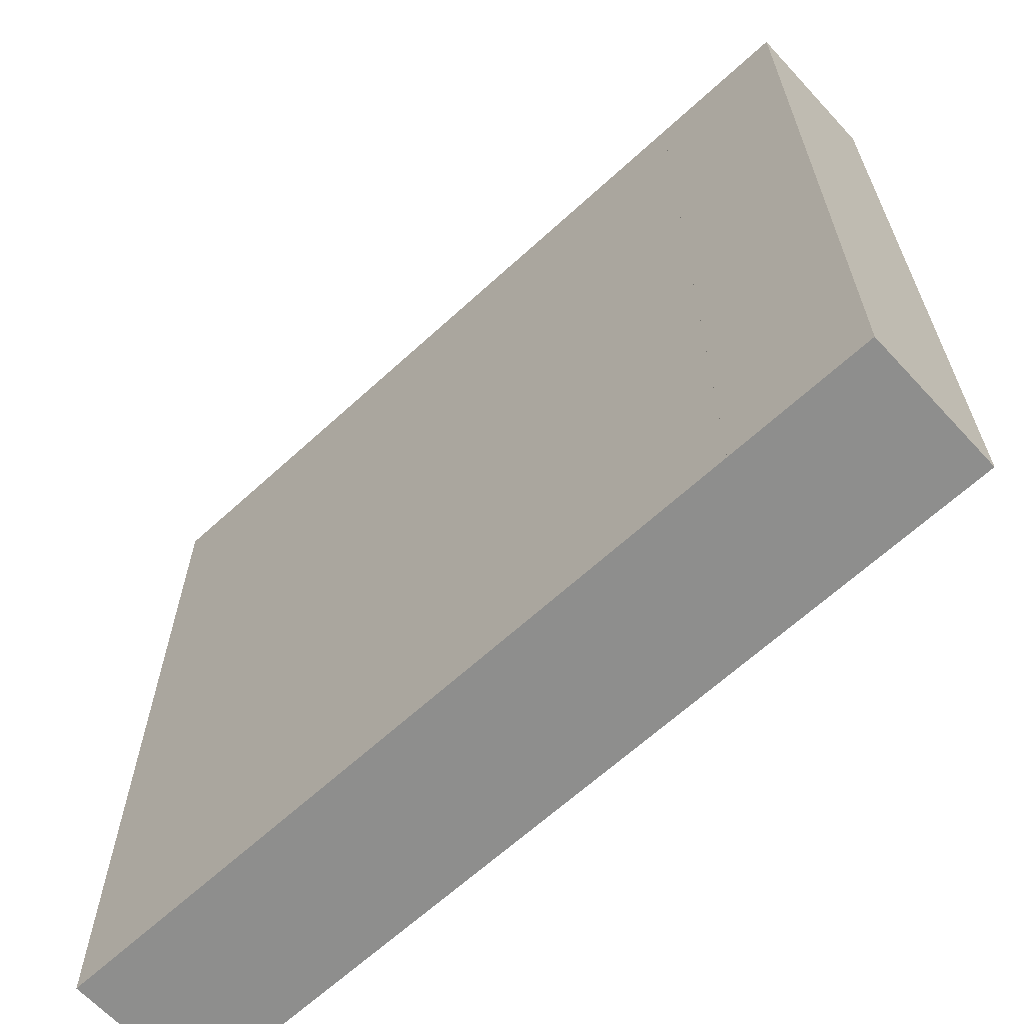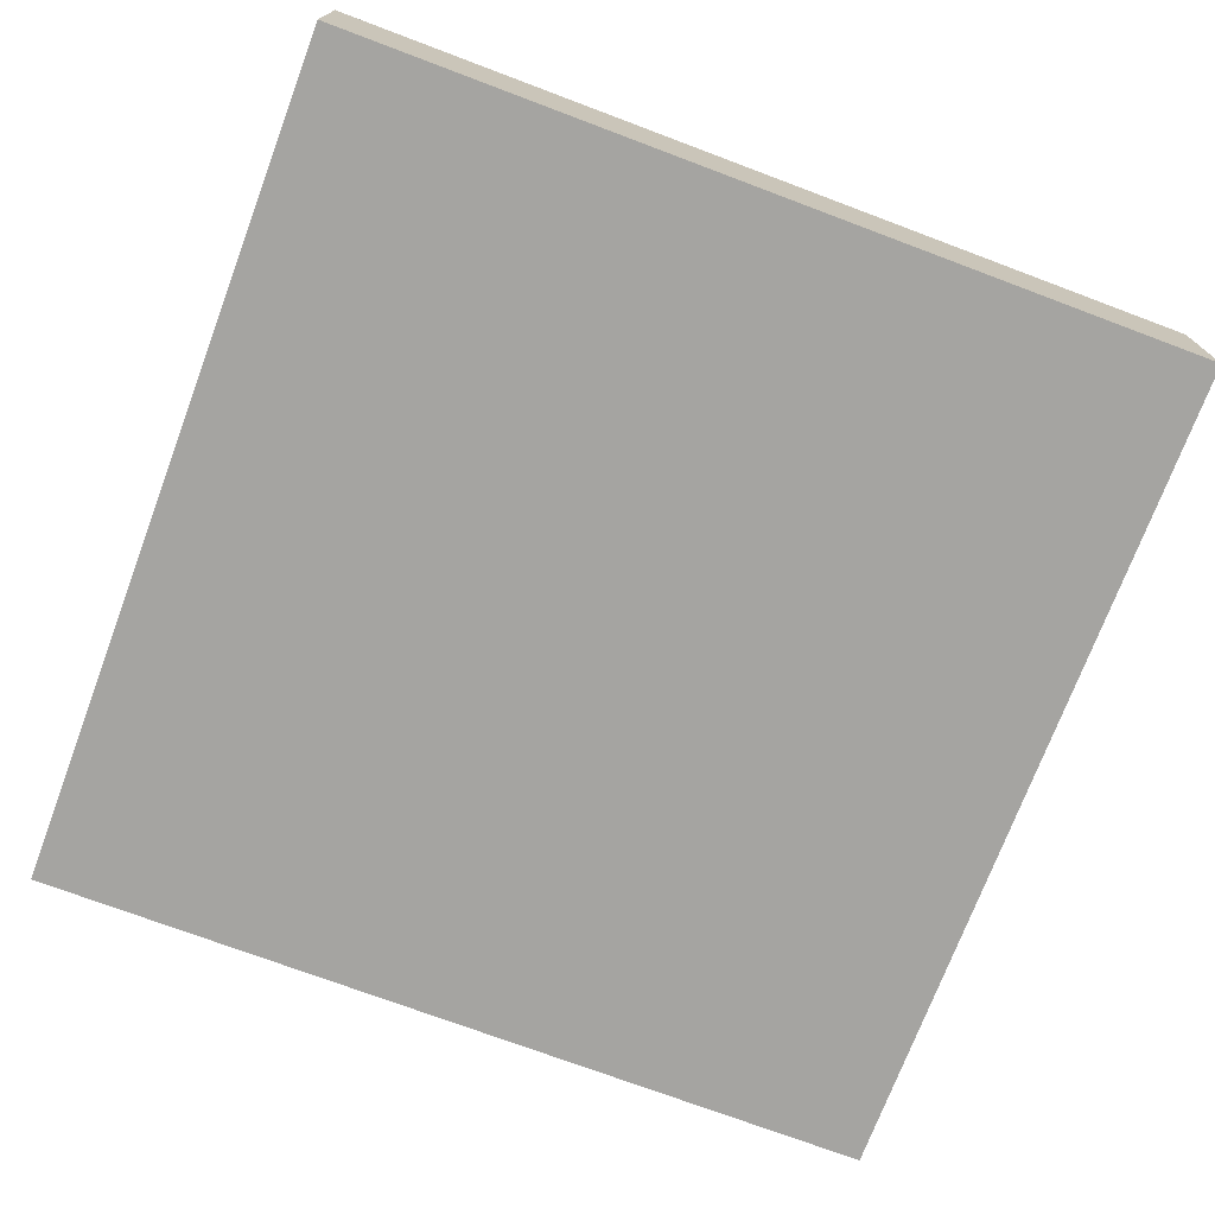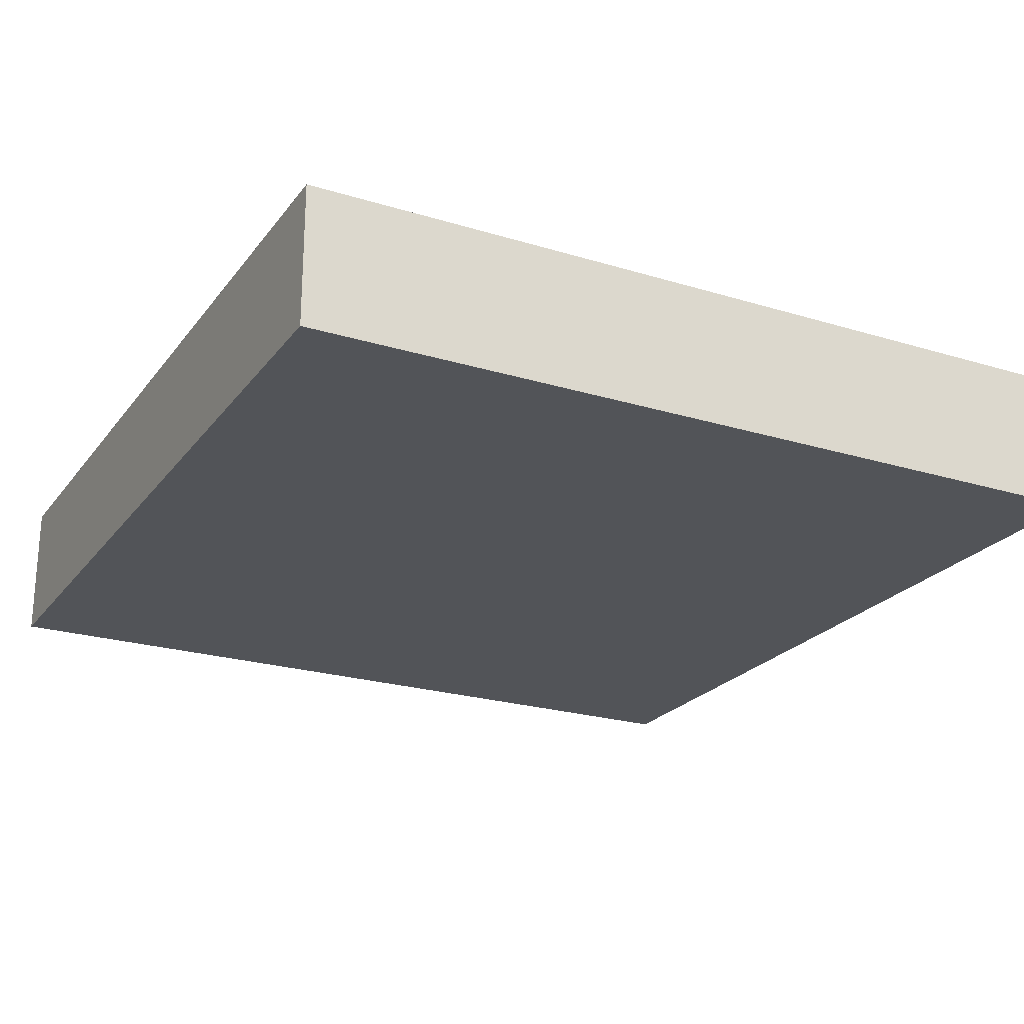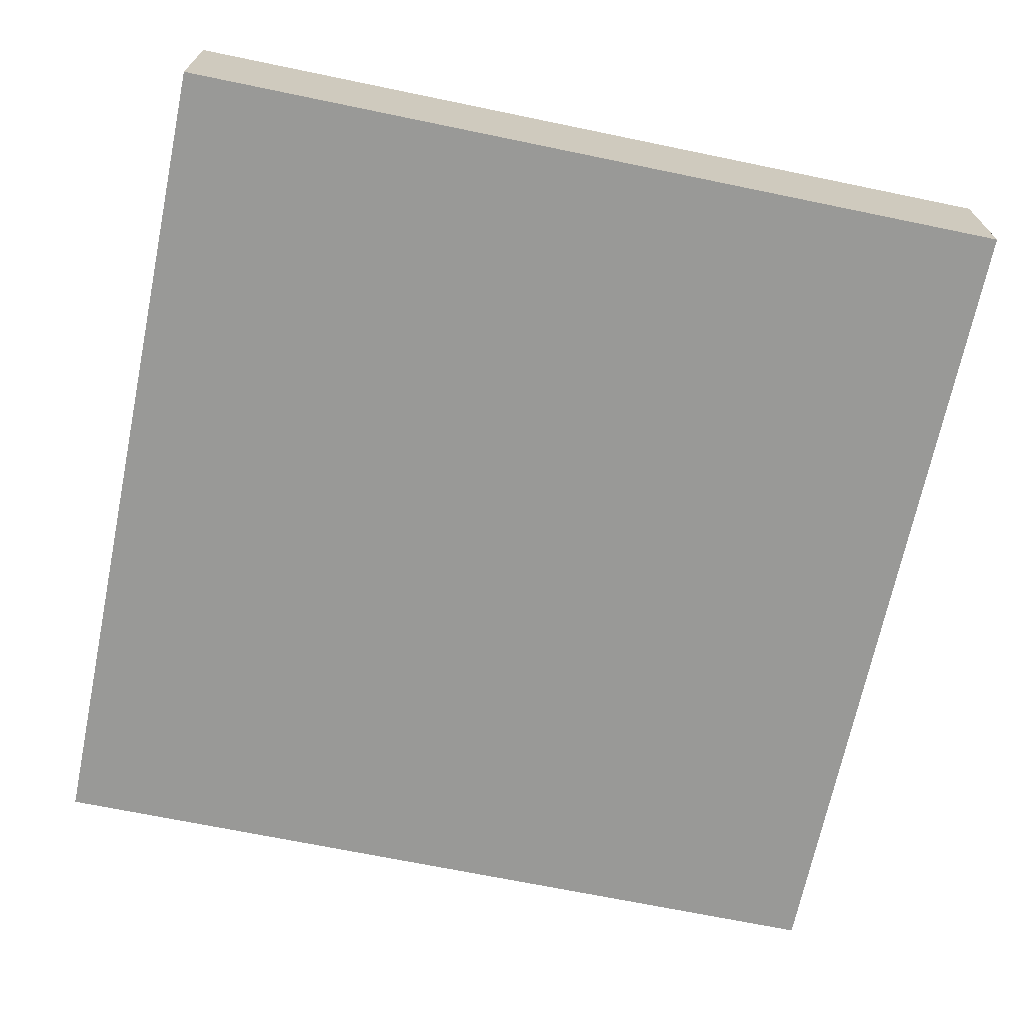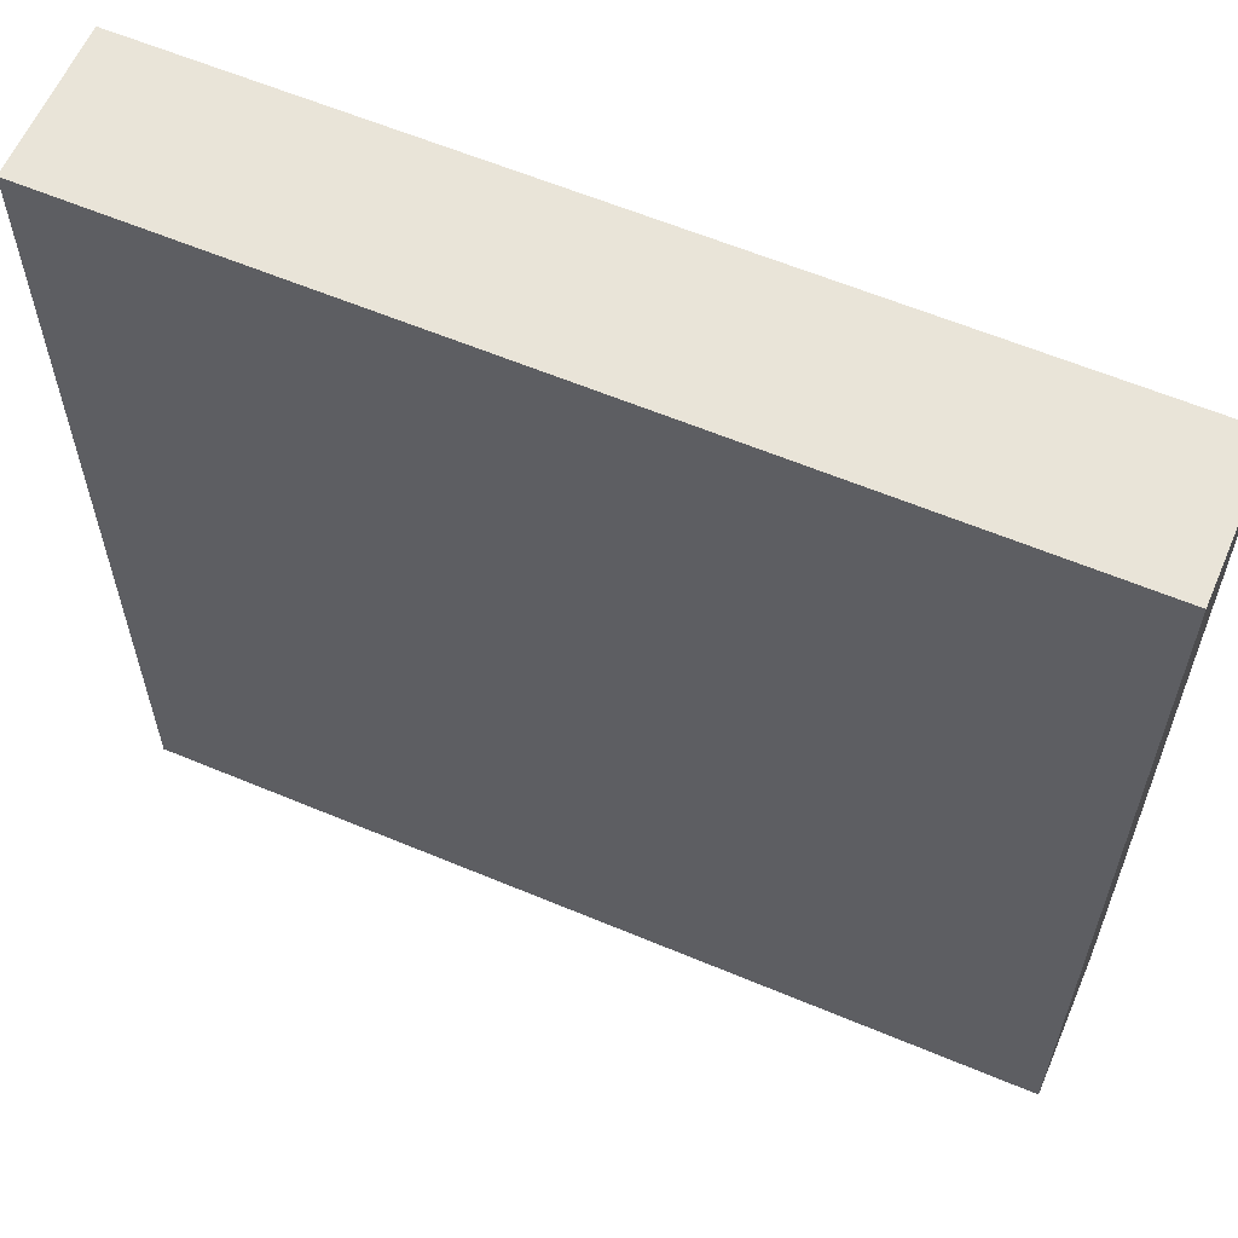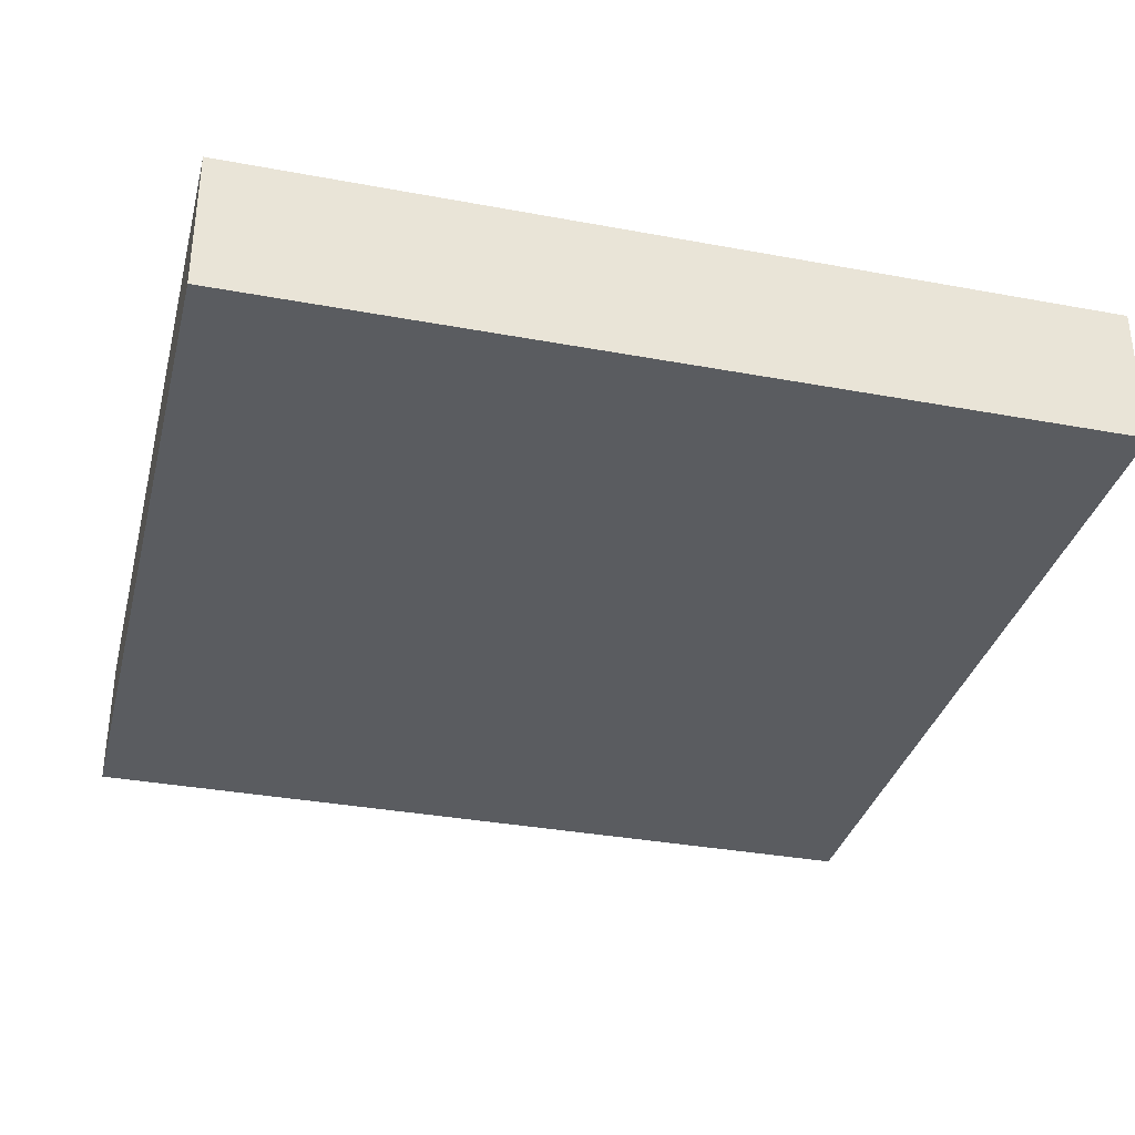
<metadata>
{"format":"obj","ext":"obj","renderer":"f3d","projection":"perspective","resolution":1024,"background":"white","views":[{"elev":-64.9,"azim":42.7,"up":"+Y"},{"elev":-73.2,"azim":-20.6,"up":"+Z"},{"elev":-23.1,"azim":152.6,"up":"+Z"},{"elev":-68.8,"azim":78.3,"up":"+Z"},{"elev":60.6,"azim":-156.8,"up":"+Y"},{"elev":-34.1,"azim":165.9,"up":"+Z"}]}
</metadata>
<code>
g pb_Mesh65034
v 10 0 -7.001
v 10 0 -8
v 10 6 -7.001
v 10 6 -8
v 16 0 -8
v 16 0 -7.001
v 16 6 -8
v 16 6 -7.001
v 16 1.333e-07 -7.001
v 15 3.121e-07 -7.001
v 15 6 -7.001
v 16 6 -7.001
v 15 0 -7.001
v 10 0 -7.001
v 10 6 -7.001
v 15 6 -7.001
v 10 6 -8
v 15 0 -8
v 15 6 -8
v 10 0 -8
v 15 6 -8
v 16 0 -8
v 16 6 -8
v 15 0 -8
v 15 6 -8
v 16 6 -8
v 16 6 -7.001
v 15 6 -7.001
v 10 6 -7.001
v 10 6 -8
v 16 0 -7.001
v 15 0 -7.001
v 16 1.333e-07 -7.001
v 15 3.121e-07 -7.001
v 15 0 -7.001
v 15 6 -7.001
v 15 3.121e-07 -7.001
v 15 6 -7.001
v 16 6 -7.001
v 16 0 -7.001
v 16 6 -7.001
v 16 1.333e-07 -7.001
v 15 6 -7.001
v 16 6 -7.001
v 15 6 -7.001
v 16 6 -7.001
v 15 0 -7.001
v 16 0 -7.001
v 15 0 -8
v 16 0 -8
v 10 0 -8
v 10 0 -7.001
g pb_Mesh65034_0
f 3 2 1
f 3 4 2
f 7 6 5
f 7 8 6
f 11 10 9
f 11 9 12
f 15 14 13
f 15 13 16
f 19 18 17
f 18 20 17
f 23 22 21
f 22 24 21
f 27 26 25
f 28 27 25
f 28 30 29
f 28 25 30
f 33 32 31
f 33 34 32
f 37 36 35
f 37 38 36
f 41 40 39
f 41 42 40
f 45 44 43
f 45 46 44
g pb_Mesh65034_1
f 49 48 47
f 49 50 48
f 51 49 47
f 52 51 47

</code>
